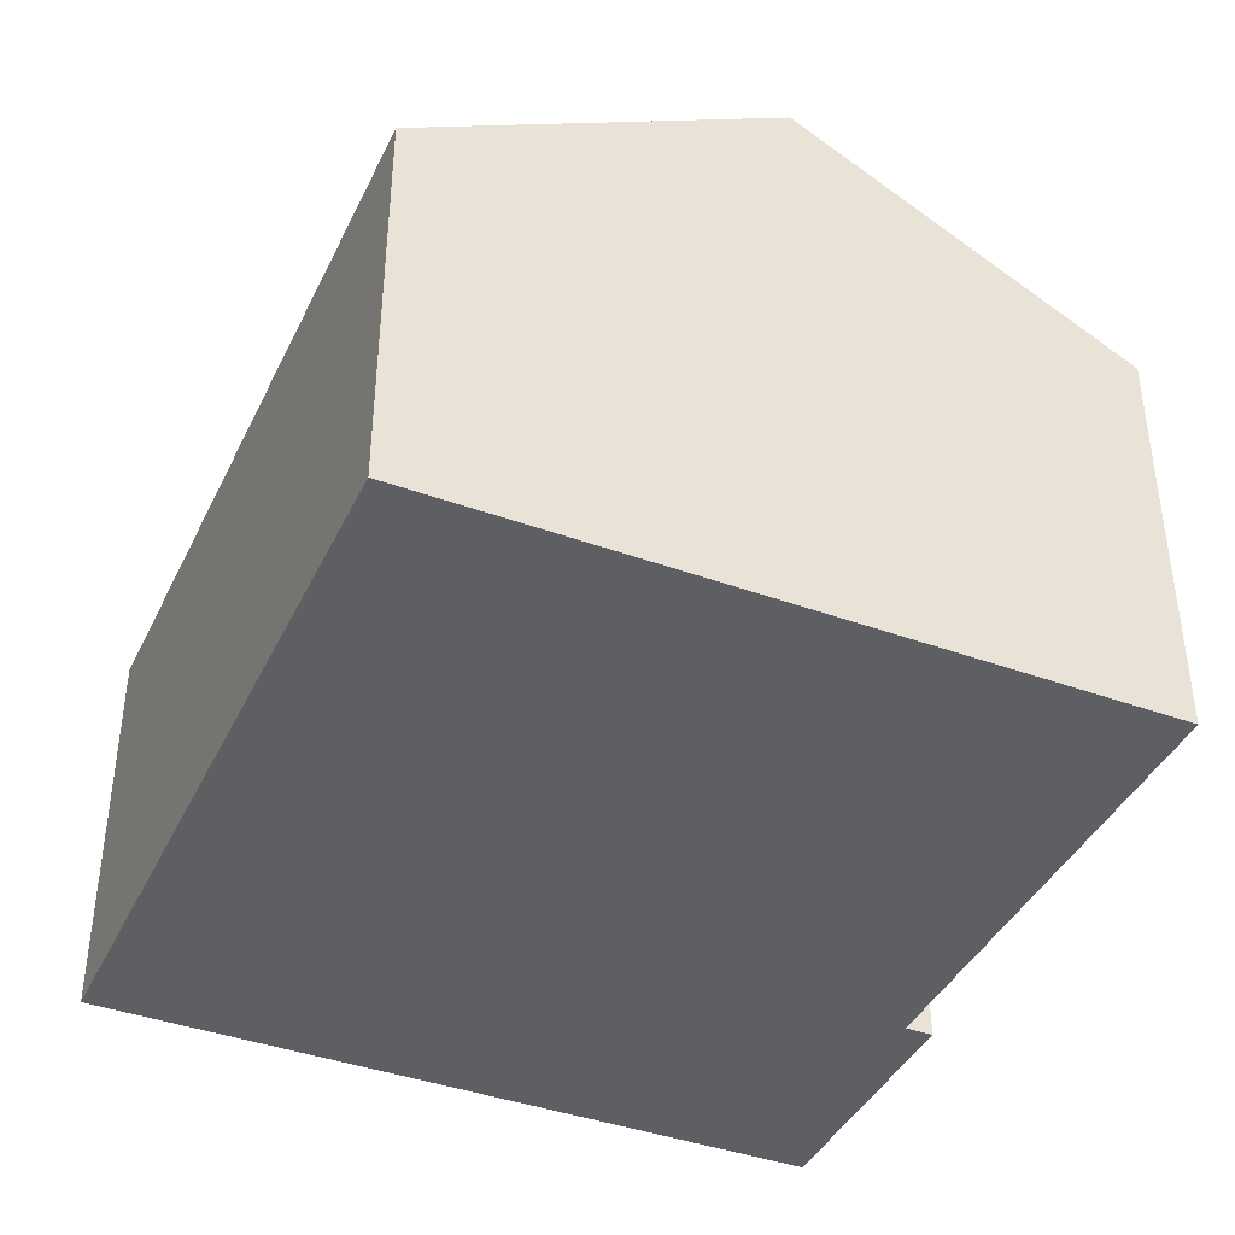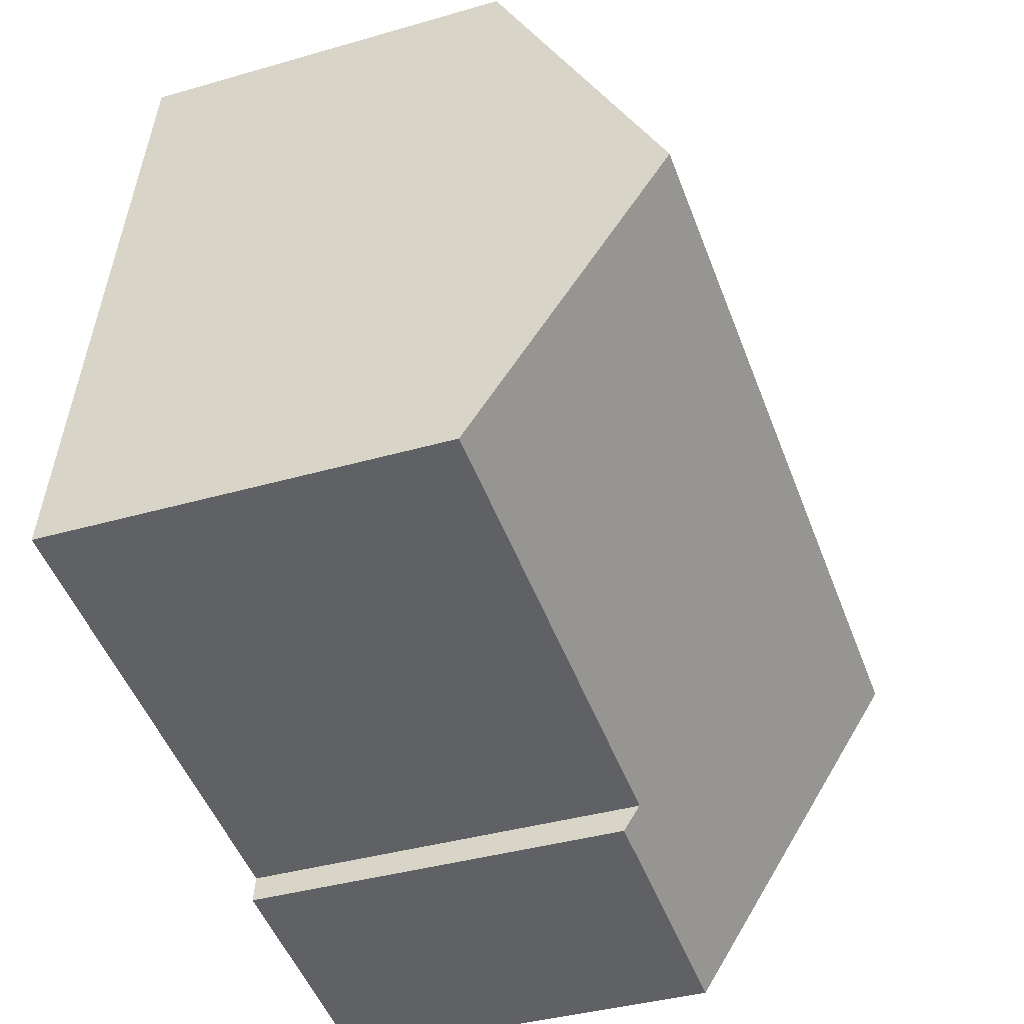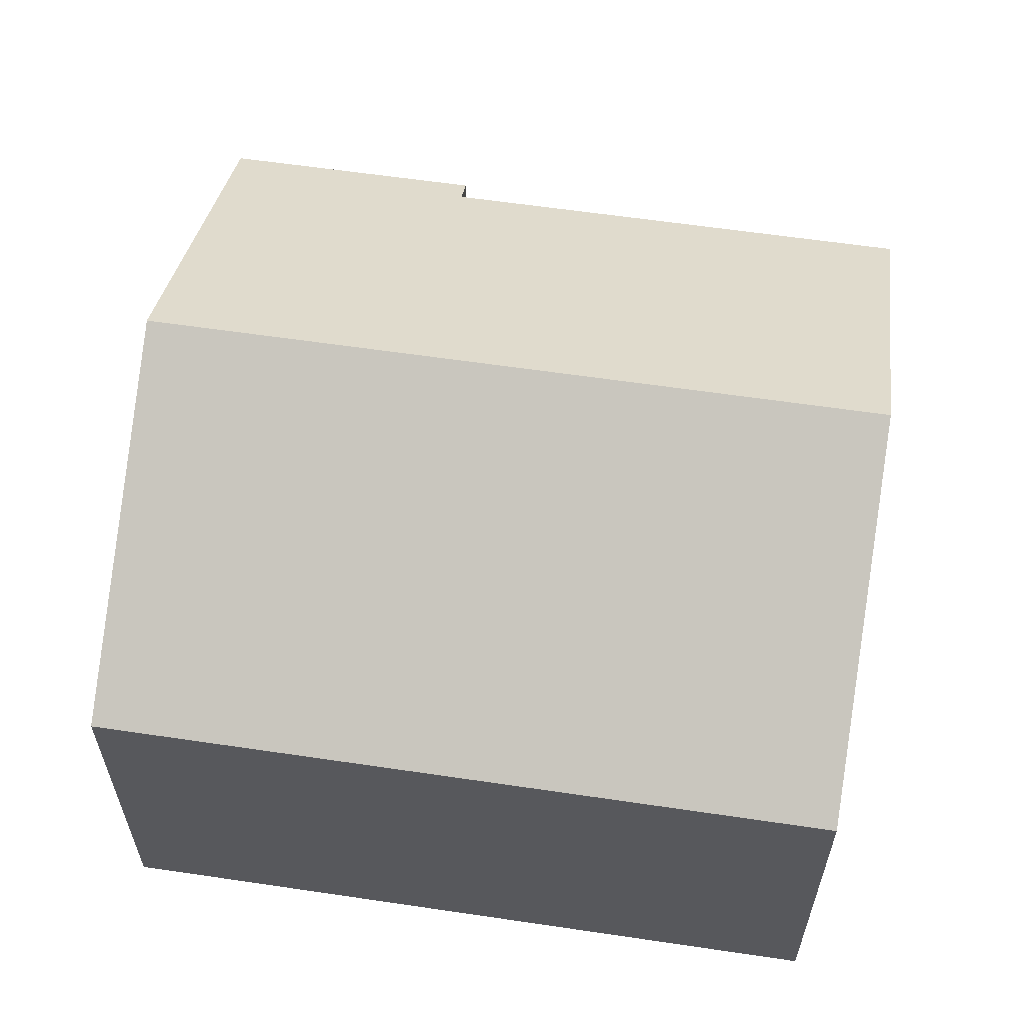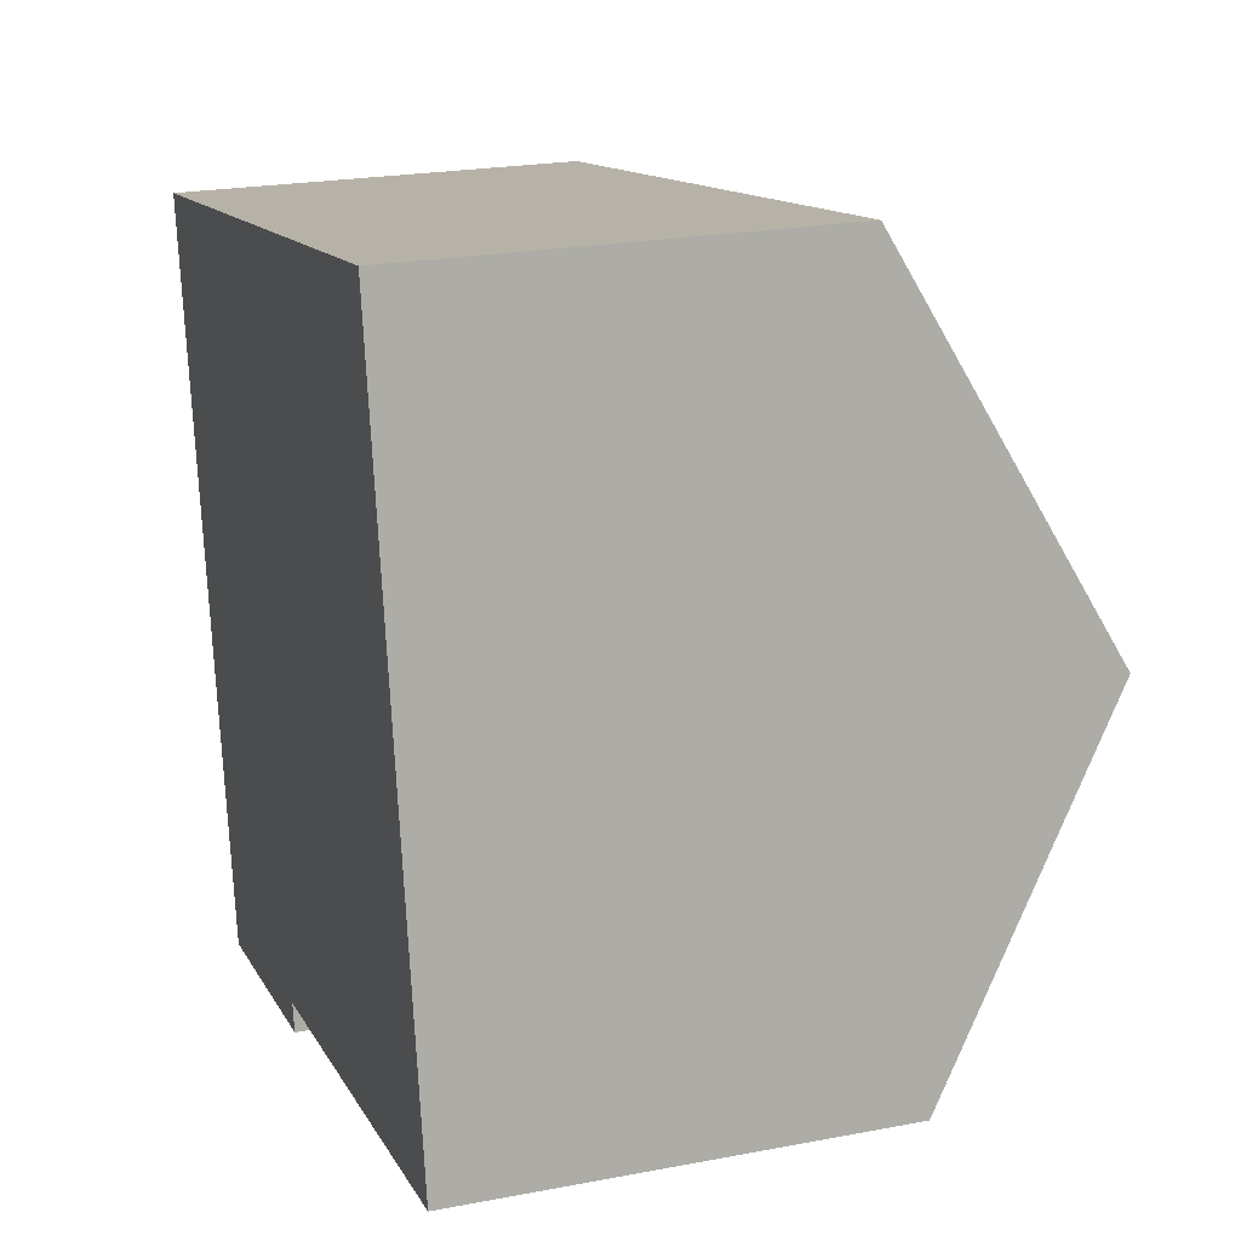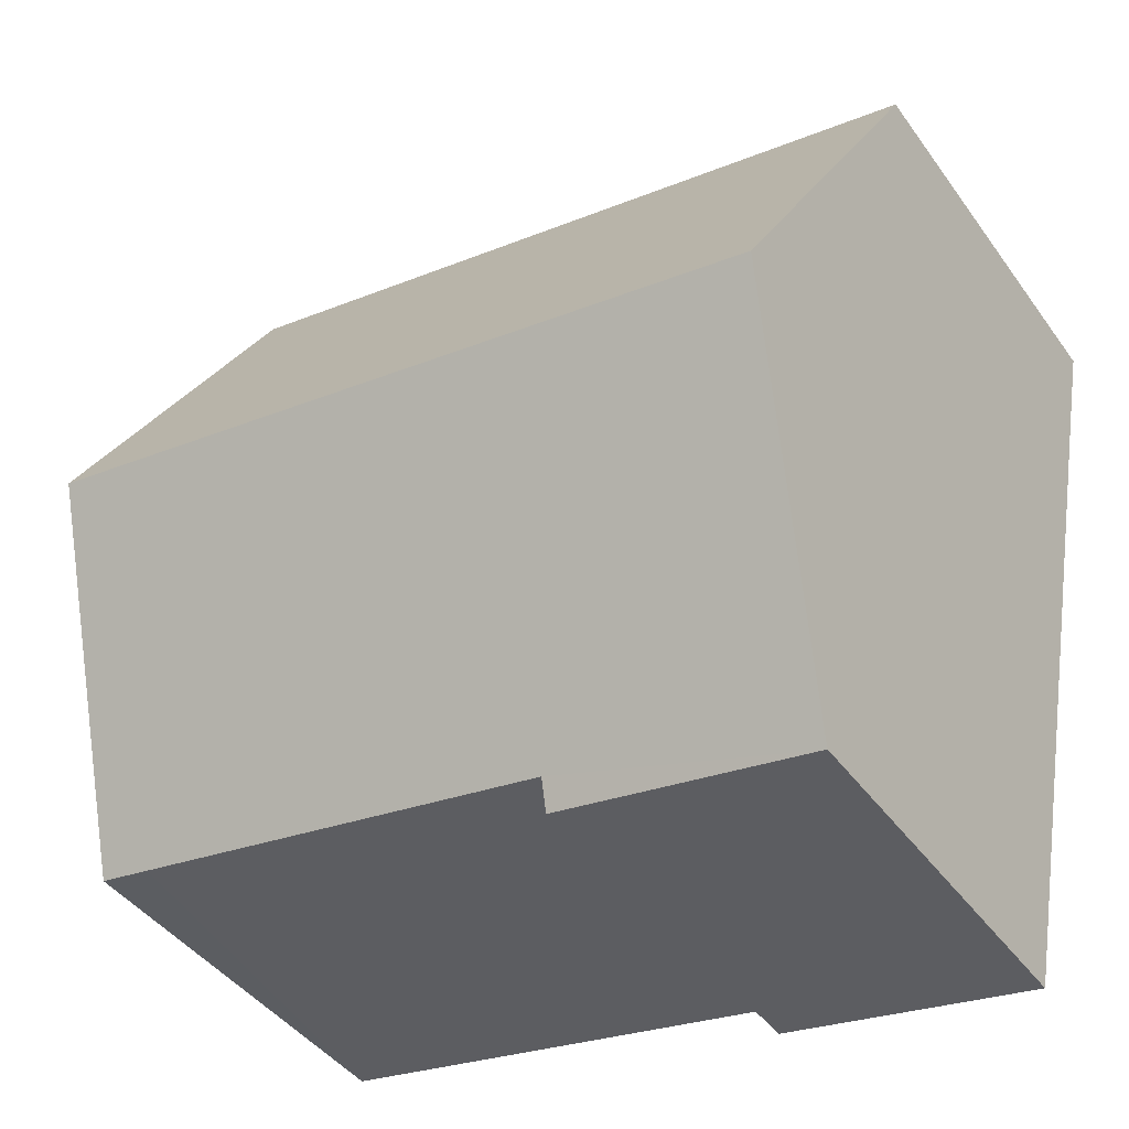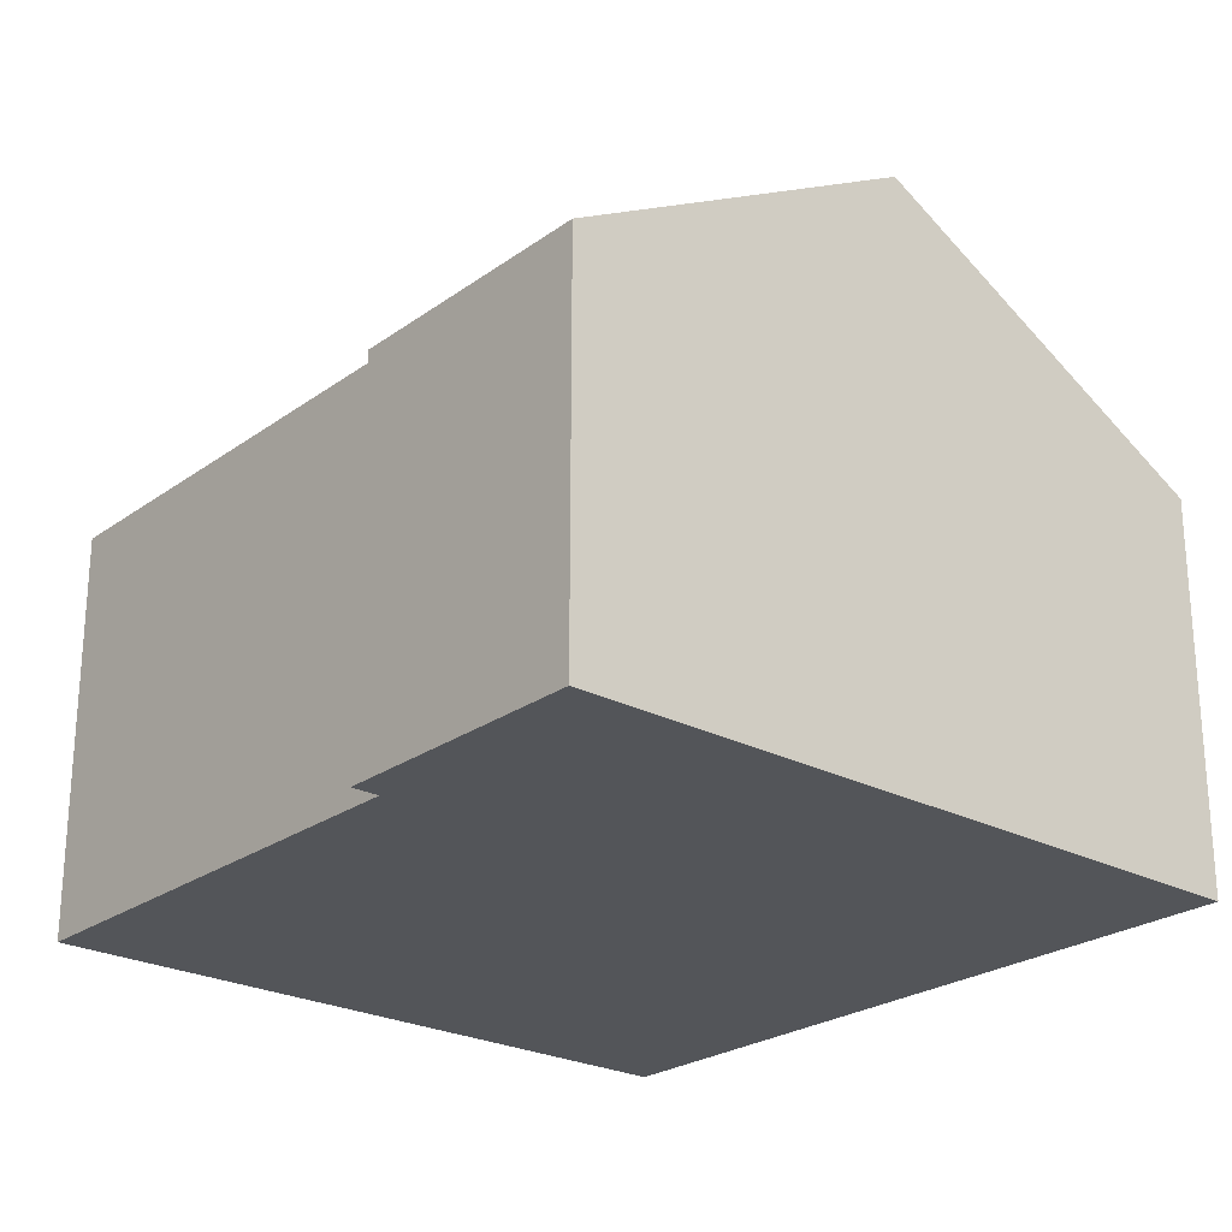
<metadata>
{"format":"obj","ext":"obj","renderer":"f3d","projection":"perspective","resolution":1024,"background":"white","views":[{"elev":-40.7,"azim":56.1,"up":"+Y"},{"elev":-37.9,"azim":110.3,"up":"+Z"},{"elev":60.3,"azim":-1.3,"up":"+Y"},{"elev":22.5,"azim":71.8,"up":"+Z"},{"elev":-42.8,"azim":-147.2,"up":"+Z"},{"elev":-24.5,"azim":-140.6,"up":"+Y"}]}
</metadata>
<code>
v  1.221 11.33 -6.974
v  14.38 7.555 2.517
v  15.6 11.33 -4.457
v  0 7.555 4.626e-16
v  2.441 7.555 -13.95
v  7.405 7.843 -12.53
v  7.498 7.555 -13.06
v  15.71 7.843 -11.08
v  16.73 7.843 -10.9
v  7.498 7.998e-16 -13.06
v  2.441 8.54e-16 -13.95
v  16.73 6.673e-16 -10.9
v  7.405 7.672e-16 -12.53
v  15.71 6.782e-16 -11.08
v  1.221 4.27e-16 -6.974
v  0 0 0
v  14.38 -1.541e-16 2.517
v  15.6 2.729e-16 -4.457
g defaultobject
f 1 2 3
f 2 1 4
f 5 6 7
f 6 5 3
f 3 5 1
f 8 3 9
f 3 8 6
f 10 5 7
f 5 10 11
f 12 8 9
f 8 12 6
f 6 12 13
f 13 12 14
f 11 1 5
f 1 11 4
f 4 11 15
f 4 15 16
f 16 2 4
f 2 16 17
f 17 3 2
f 3 17 9
f 9 17 18
f 9 18 12
f 13 7 6
f 7 13 10
f 17 12 18
f 12 17 14
f 14 17 16
f 14 16 13
f 13 16 10
f 10 16 15
f 11 10 15

</code>
